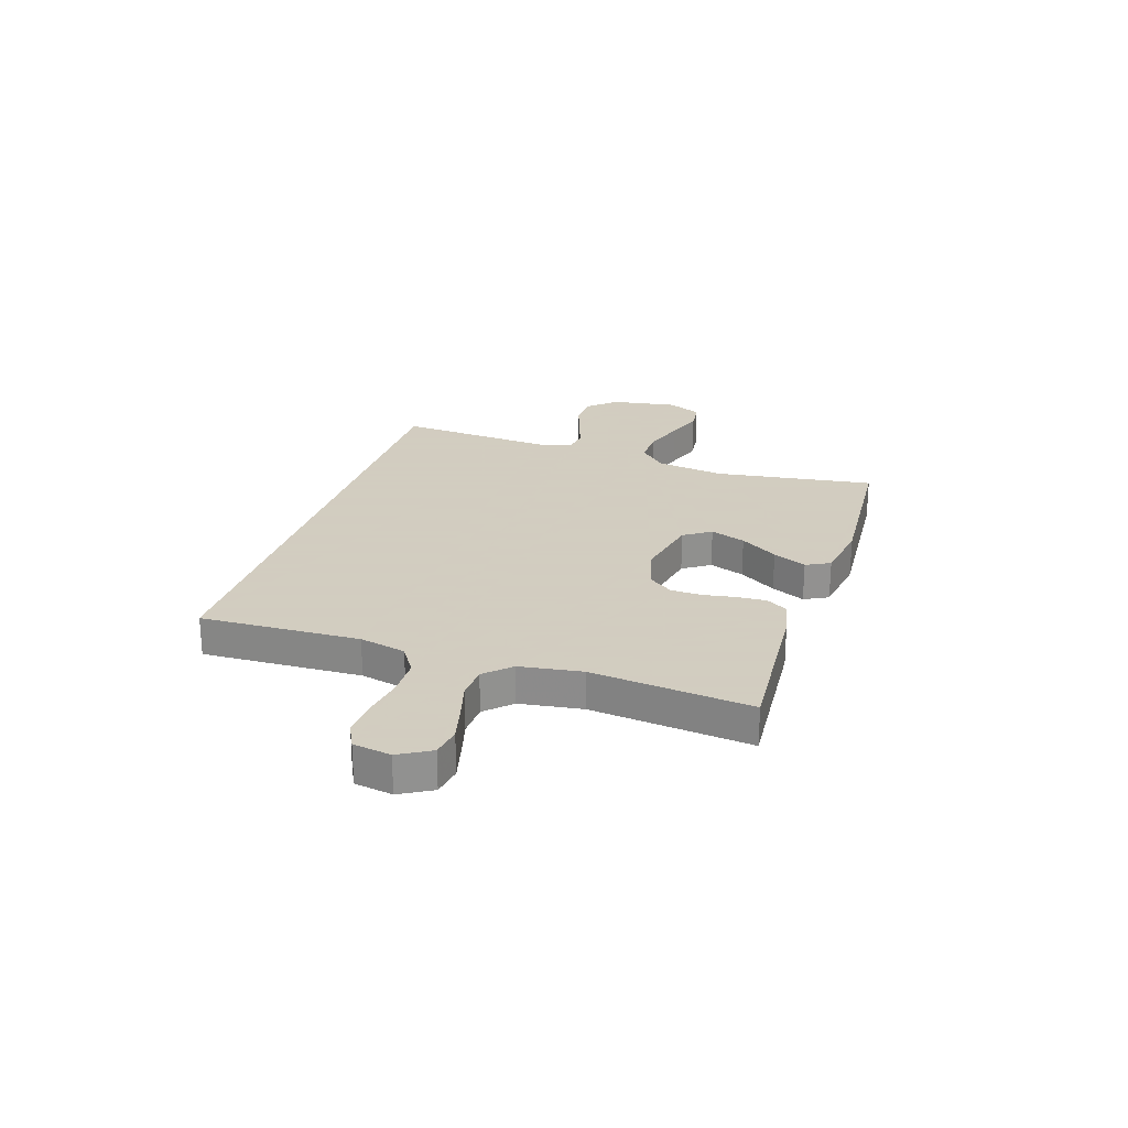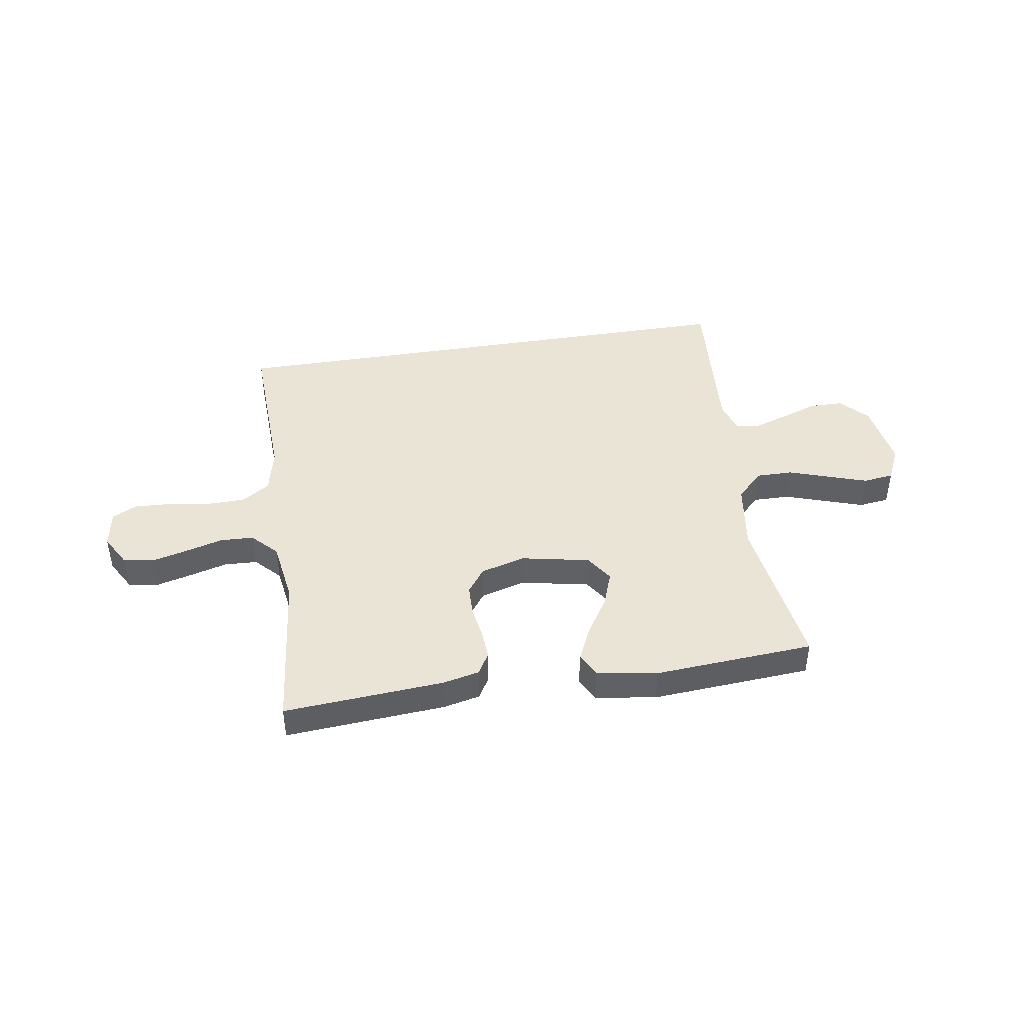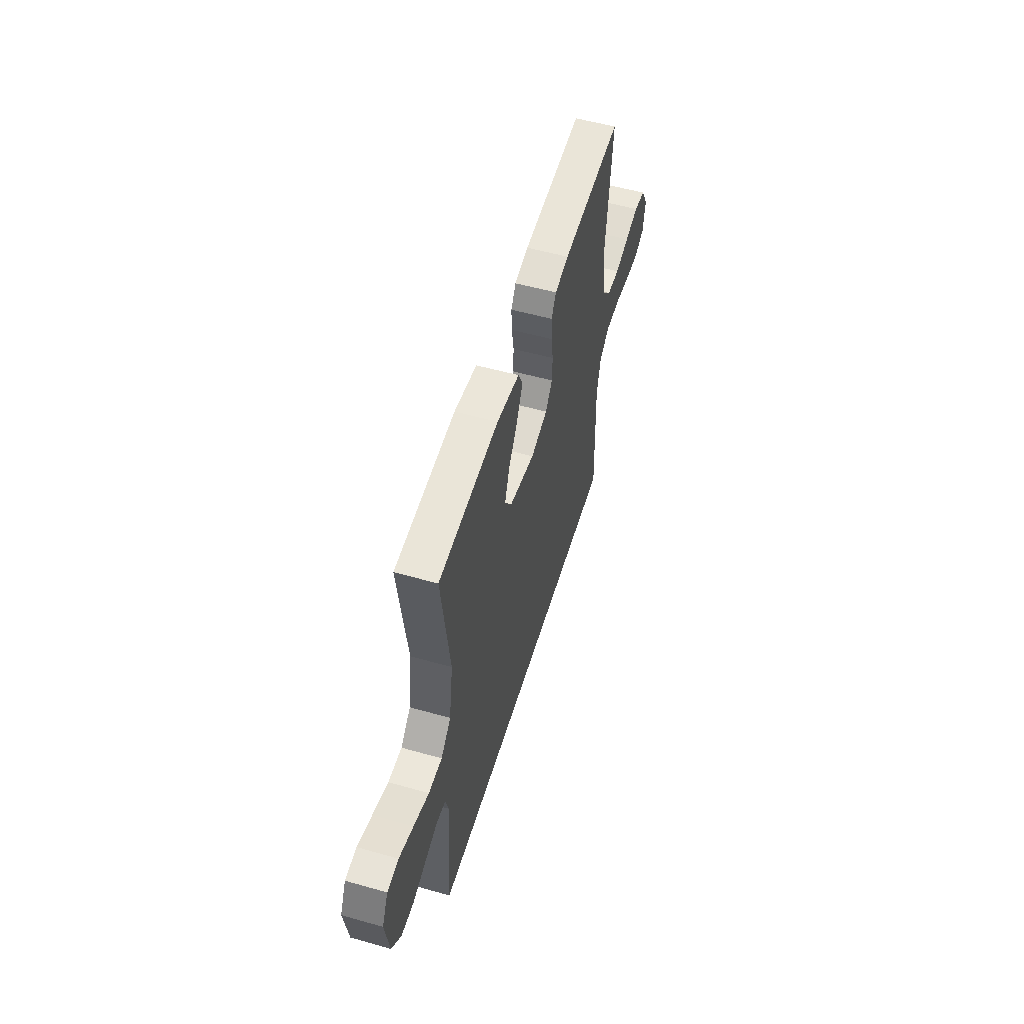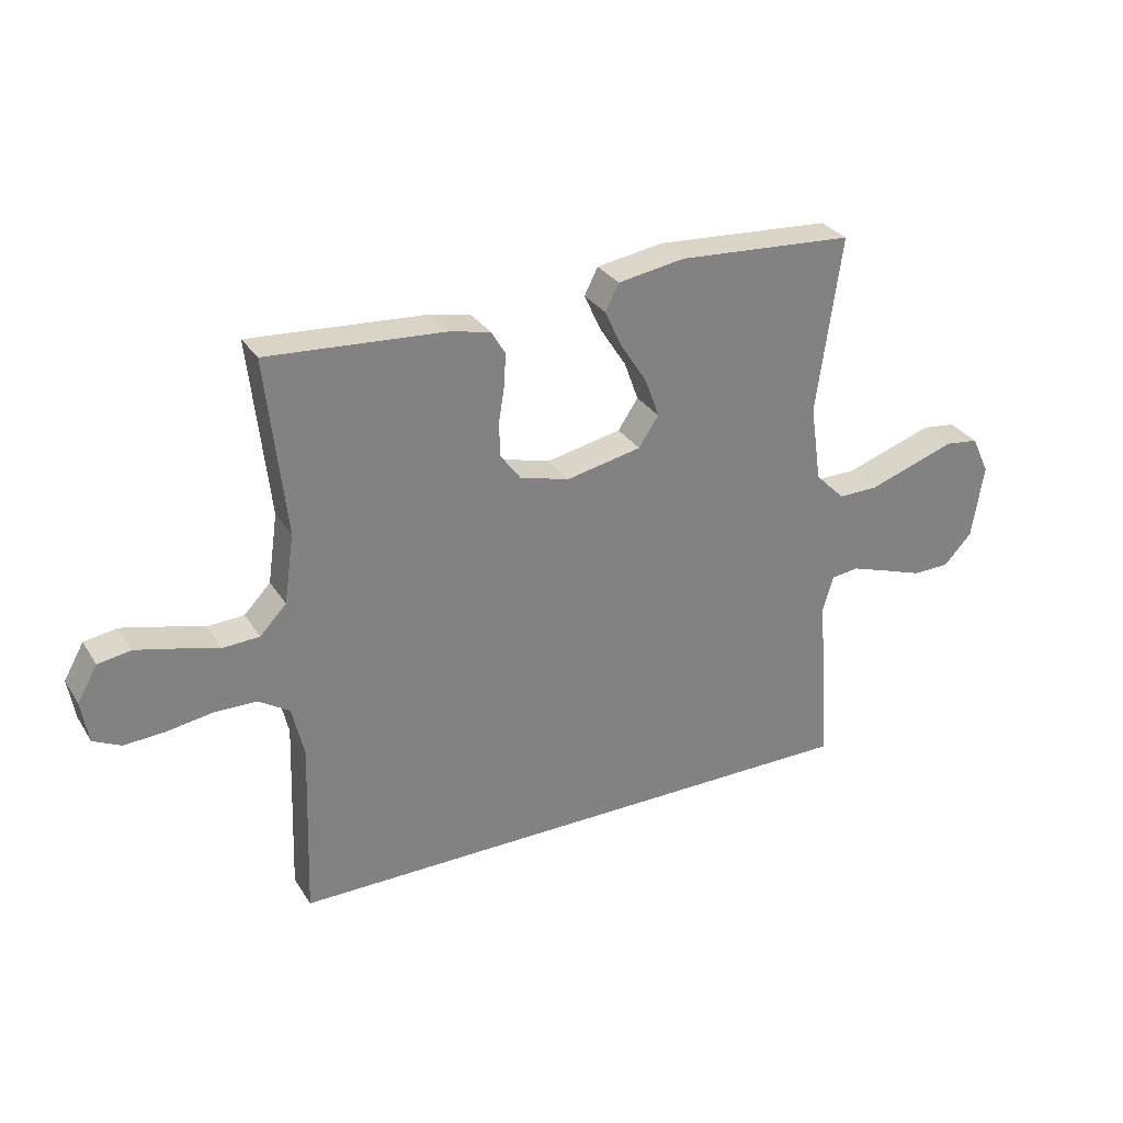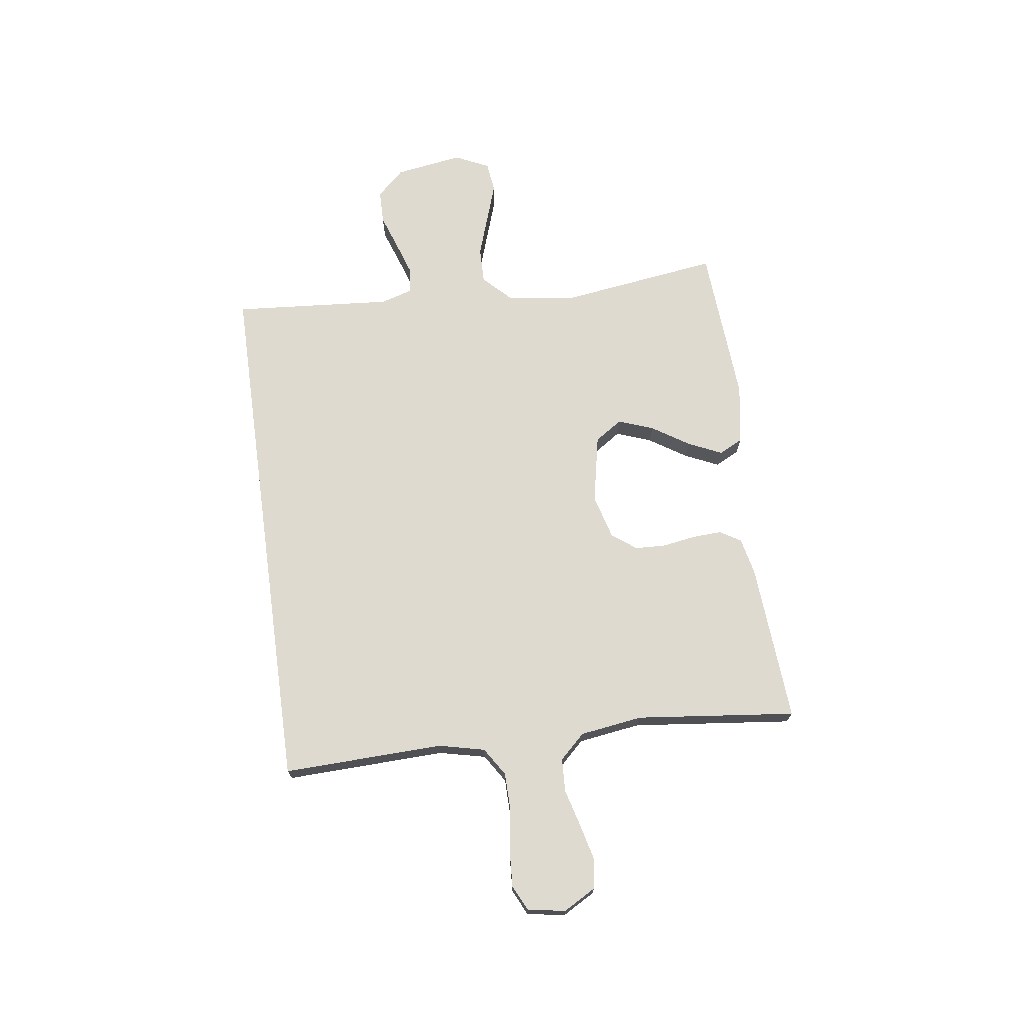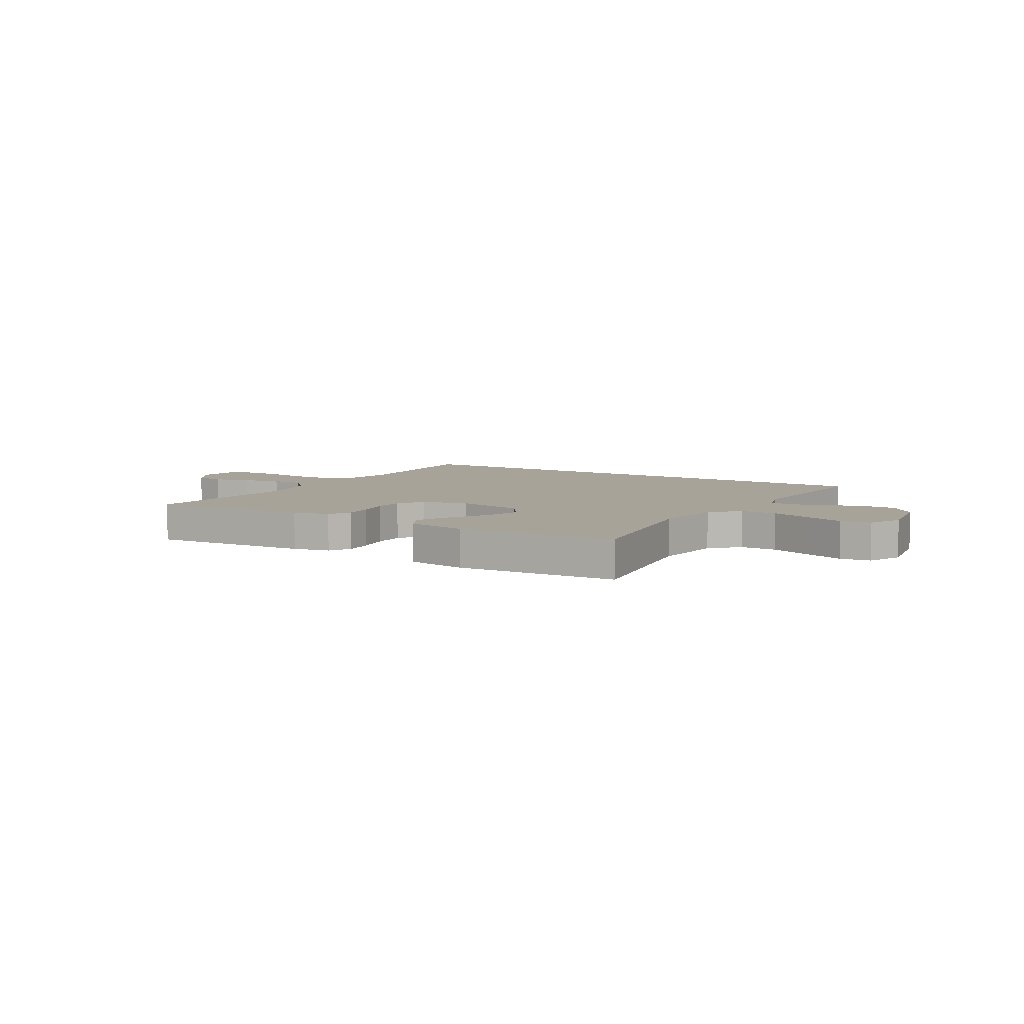
<metadata>
{"format":"obj","ext":"obj","renderer":"f3d","projection":"perspective","resolution":1024,"background":"white","views":[{"elev":24.3,"azim":-72.2,"up":"+Y"},{"elev":43.9,"azim":-9.2,"up":"+Y"},{"elev":54.2,"azim":106.7,"up":"+Z"},{"elev":30.2,"azim":-26.9,"up":"+Z"},{"elev":70.9,"azim":-97.8,"up":"+Y"},{"elev":6.9,"azim":30.6,"up":"+Y"}]}
</metadata>
<code>
v -0.479 0.07 -0.5
v -0.469 0.07 -0.2
v -0.489 0.07 -0.113
v -0.542 0.07 -0.079
v -0.614 0.07 -0.078
v -0.691 0.07 -0.09
v -0.76 0.07 -0.094
v -0.807 0.07 -0.071
v -0.819 0.07 0
v -0.785 0.07 0.06
v -0.729 0.07 0.069
v -0.661 0.07 0.052
v -0.591 0.07 0.033
v -0.529 0.07 0.036
v -0.484 0.07 0.083
v -0.467 0.07 0.2
v -0.5 0.07 0.5
v -0.2 0.07 0.479
v -0.131 0.07 0.464
v -0.107 0.07 0.424
v -0.11 0.07 0.369
v -0.12 0.07 0.308
v -0.118 0.07 0.25
v -0.084 0.07 0.204
v 0 0.07 0.181
v 0.128 0.07 0.207
v 0.162 0.07 0.258
v 0.138 0.07 0.324
v 0.093 0.07 0.394
v 0.064 0.07 0.457
v 0.087 0.07 0.502
v 0.2 0.07 0.52
v 0.5 0.07 0.5
v 0.458 0.07 0.2
v 0.477 0.07 0.07
v 0.527 0.07 0.02
v 0.595 0.07 0.021
v 0.672 0.07 0.047
v 0.744 0.07 0.071
v 0.801 0.07 0.064
v 0.831 0.07 0
v 0.811 0.07 -0.127
v 0.763 0.07 -0.178
v 0.7 0.07 -0.179
v 0.631 0.07 -0.155
v 0.568 0.07 -0.134
v 0.522 0.07 -0.14
v 0.504 0.07 -0.2
v 0.527 0.07 -0.5
v -0.479 0 -0.5
v -0.469 0 -0.2
v -0.489 0 -0.113
v -0.542 0 -0.079
v -0.614 0 -0.078
v -0.691 0 -0.09
v -0.76 0 -0.094
v -0.807 0 -0.071
v -0.819 0 0
v -0.785 0 0.06
v -0.729 0 0.069
v -0.661 0 0.052
v -0.591 0 0.033
v -0.529 0 0.036
v -0.484 0 0.083
v -0.467 0 0.2
v -0.5 0 0.5
v -0.2 0 0.479
v -0.131 0 0.464
v -0.107 0 0.424
v -0.11 0 0.369
v -0.12 0 0.308
v -0.118 0 0.25
v -0.084 0 0.204
v 0 0 0.181
v 0.128 0 0.207
v 0.162 0 0.258
v 0.138 0 0.324
v 0.093 0 0.394
v 0.064 0 0.457
v 0.087 0 0.502
v 0.2 0 0.52
v 0.5 0 0.5
v 0.458 0 0.2
v 0.477 0 0.07
v 0.527 0 0.02
v 0.595 0 0.021
v 0.672 0 0.047
v 0.744 0 0.071
v 0.801 0 0.064
v 0.831 0 0
v 0.811 0 -0.127
v 0.763 0 -0.178
v 0.7 0 -0.179
v 0.631 0 -0.155
v 0.568 0 -0.134
v 0.522 0 -0.14
v 0.504 0 -0.2
v 0.527 0 -0.5
f 48 49 1 2
f 47 48 2 3
f 46 47 3 4
f 42 43 44 45
f 42 45 46
f 41 42 46 4
f 37 38 39 40
f 37 40 41
f 36 37 41 4
f 31 32 33 34
f 31 34 35
f 28 29 30 31
f 27 28 31 35
f 26 27 35 36
f 19 20 21 22
f 19 22 23
f 16 17 18 19
f 15 16 19 23
f 14 15 23 24
f 10 11 12 13
f 8 9 10 13
f 8 13 14
f 5 6 7 8
f 25 26 36 4
f 8 14 24 25
f 4 5 8 25
f 51 50 98 97
f 52 51 97 96
f 53 52 96 95
f 94 93 92 91
f 95 94 91
f 53 95 91 90
f 89 88 87 86
f 90 89 86
f 53 90 86 85
f 83 82 81 80
f 84 83 80
f 80 79 78 77
f 84 80 77 76
f 85 84 76 75
f 71 70 69 68
f 72 71 68
f 68 67 66 65
f 72 68 65 64
f 73 72 64 63
f 62 61 60 59
f 62 59 58 57
f 63 62 57
f 57 56 55 54
f 53 85 75 74
f 74 73 63 57
f 74 57 54 53
f 1 50 51 2
f 2 51 52 3
f 3 52 53 4
f 4 53 54 5
f 5 54 55 6
f 6 55 56 7
f 7 56 57 8
f 8 57 58 9
f 9 58 59 10
f 10 59 60 11
f 11 60 61 12
f 12 61 62 13
f 13 62 63 14
f 14 63 64 15
f 15 64 65 16
f 16 65 66 17
f 17 66 67 18
f 18 67 68 19
f 19 68 69 20
f 20 69 70 21
f 21 70 71 22
f 22 71 72 23
f 23 72 73 24
f 24 73 74 25
f 25 74 75 26
f 26 75 76 27
f 27 76 77 28
f 28 77 78 29
f 29 78 79 30
f 30 79 80 31
f 31 80 81 32
f 32 81 82 33
f 33 82 83 34
f 34 83 84 35
f 35 84 85 36
f 36 85 86 37
f 37 86 87 38
f 38 87 88 39
f 39 88 89 40
f 40 89 90 41
f 41 90 91 42
f 42 91 92 43
f 43 92 93 44
f 44 93 94 45
f 45 94 95 46
f 46 95 96 47
f 47 96 97 48
f 48 97 98 49
f 49 98 50 1

</code>
